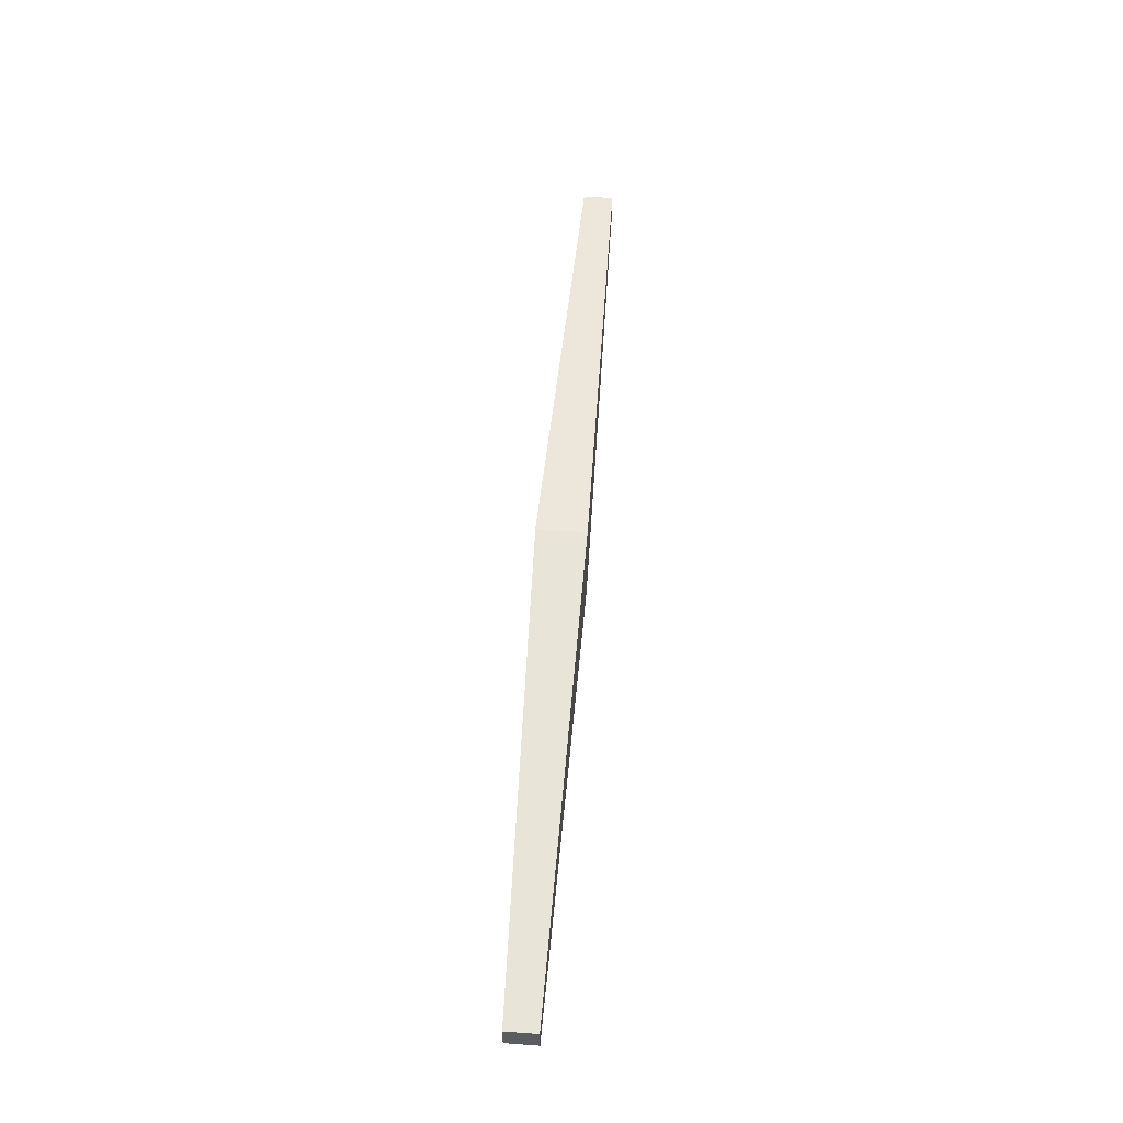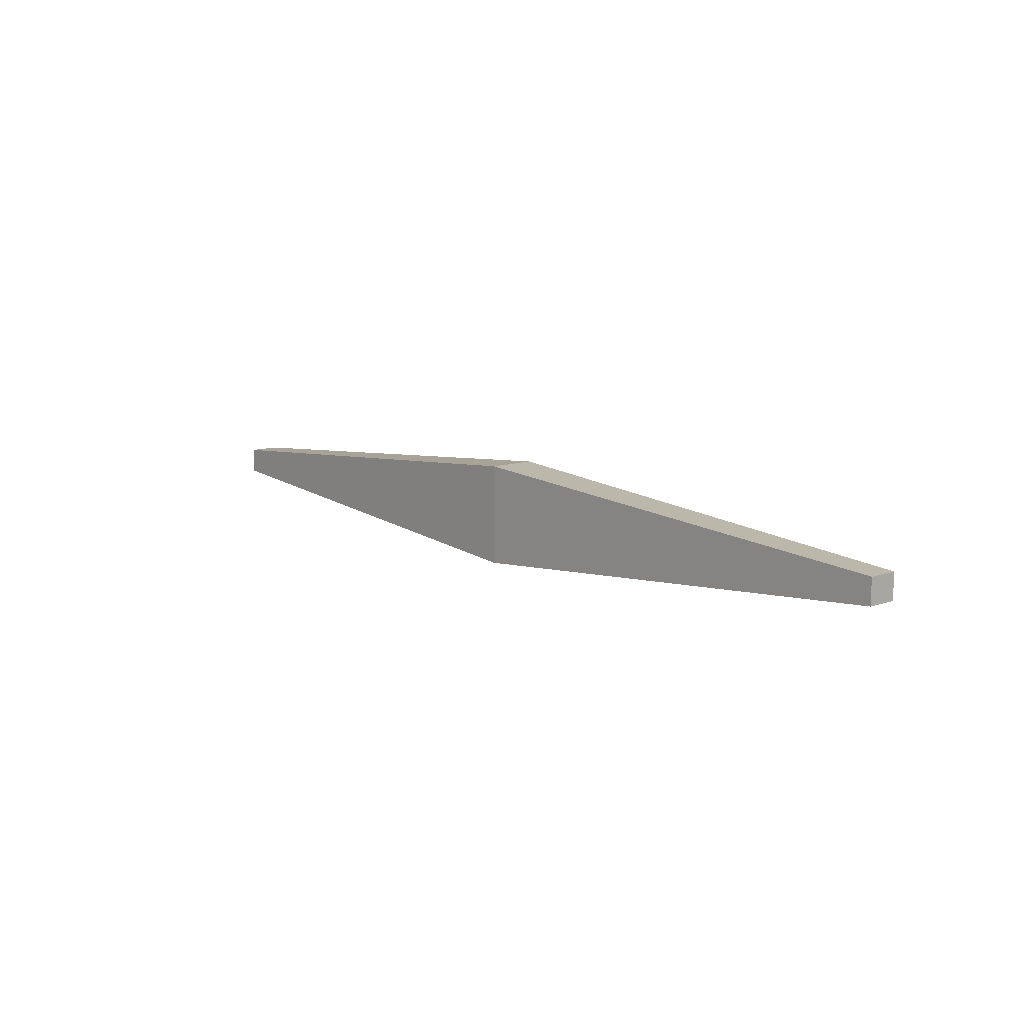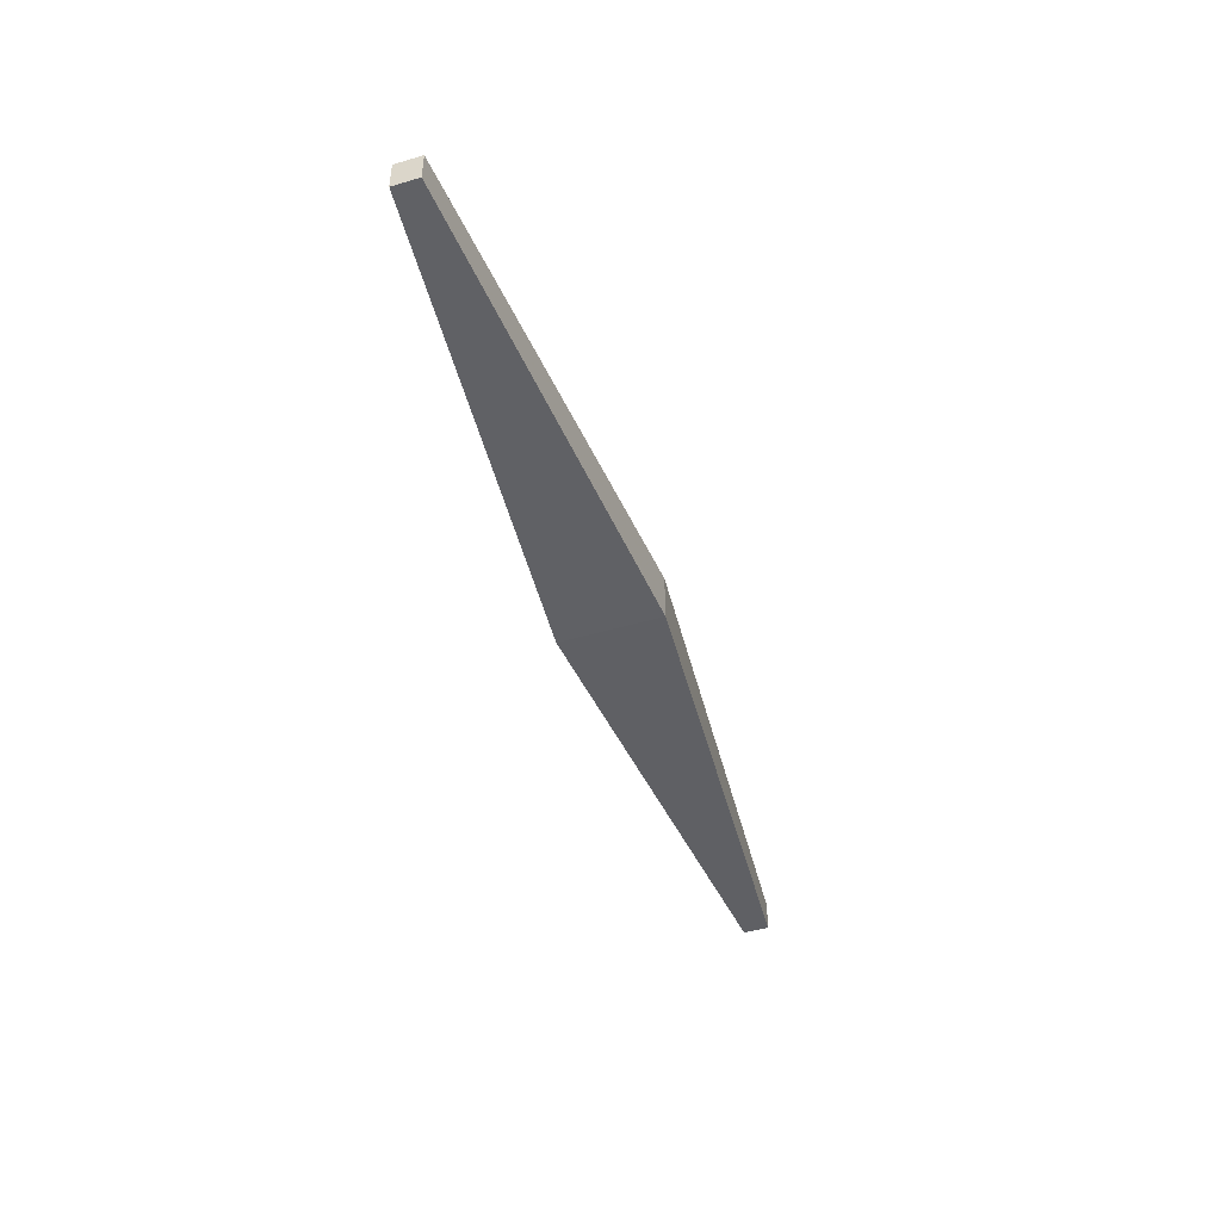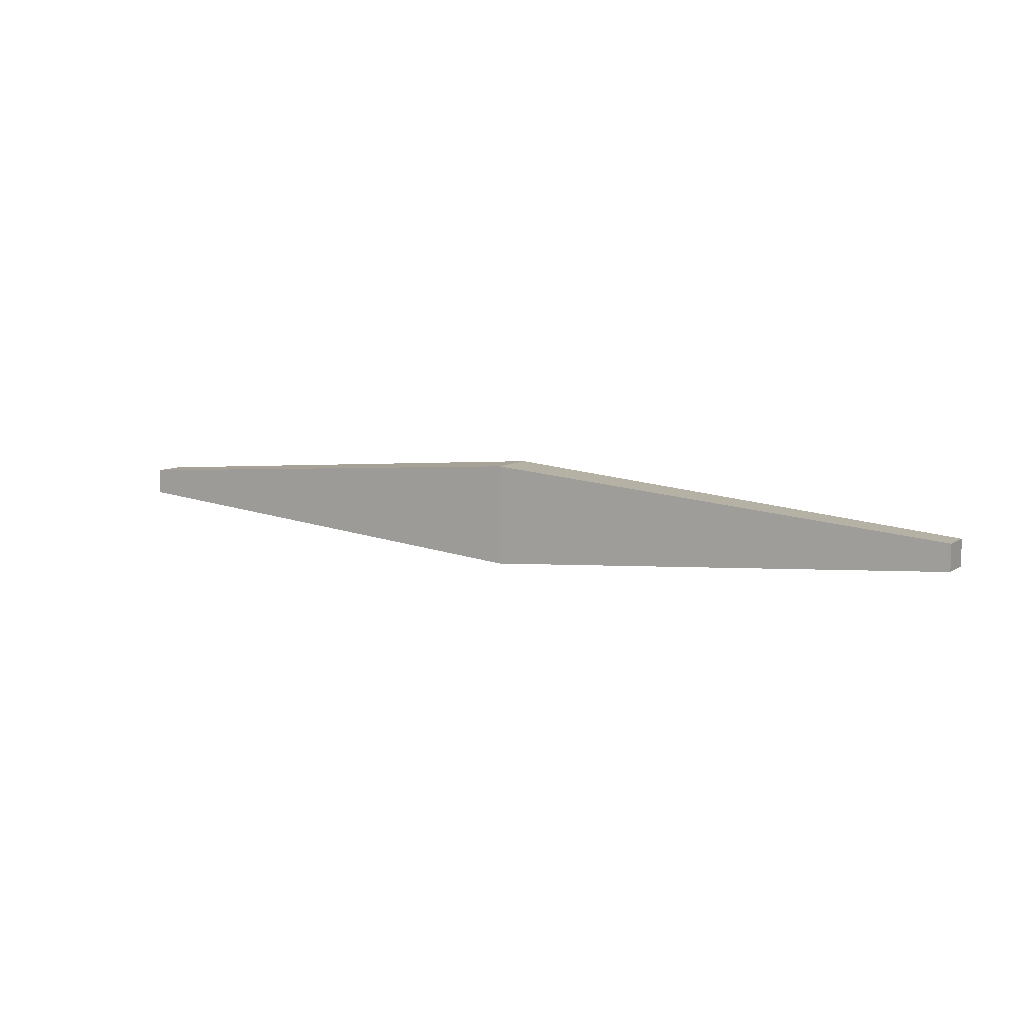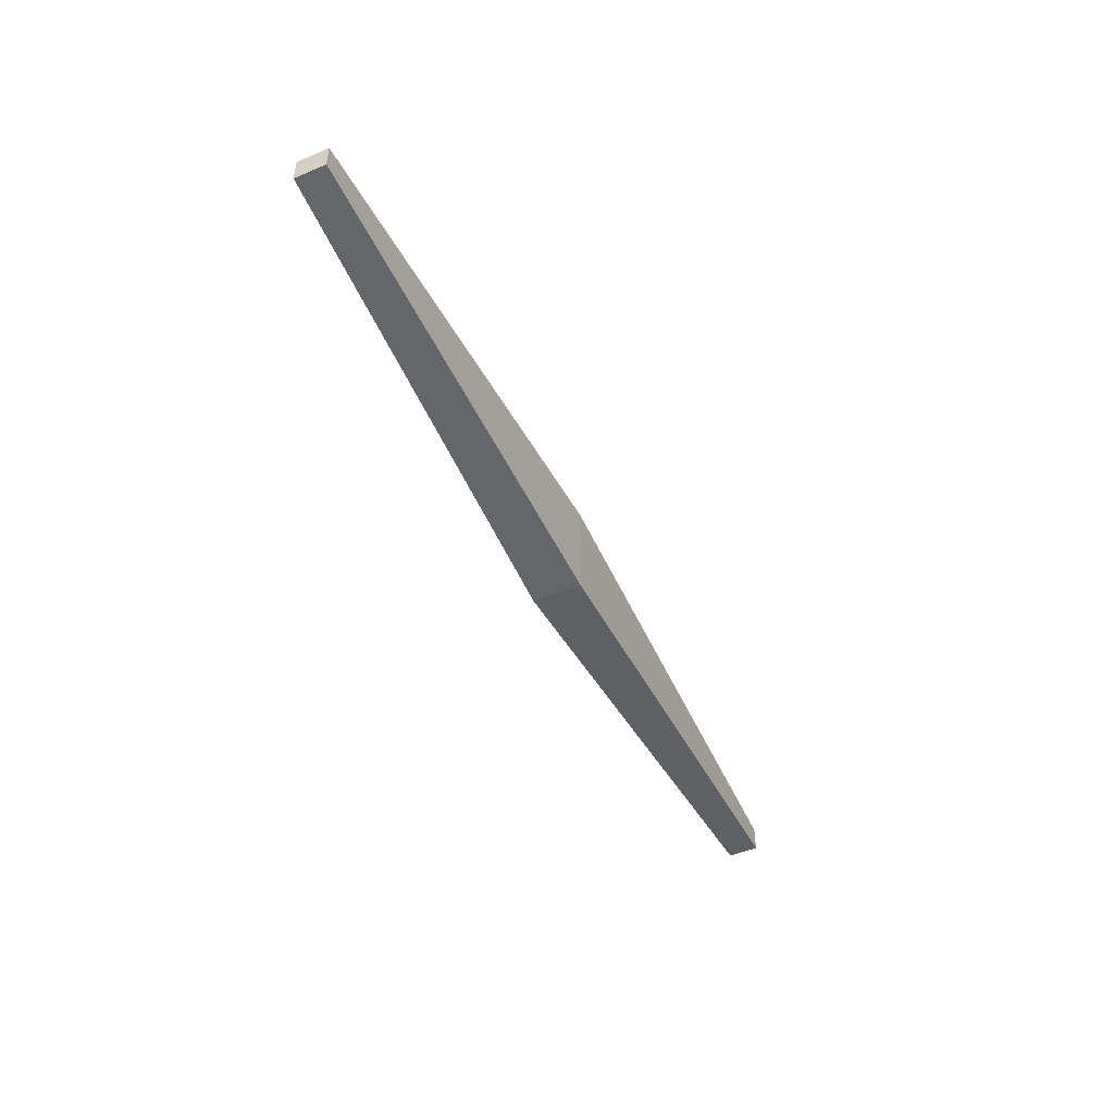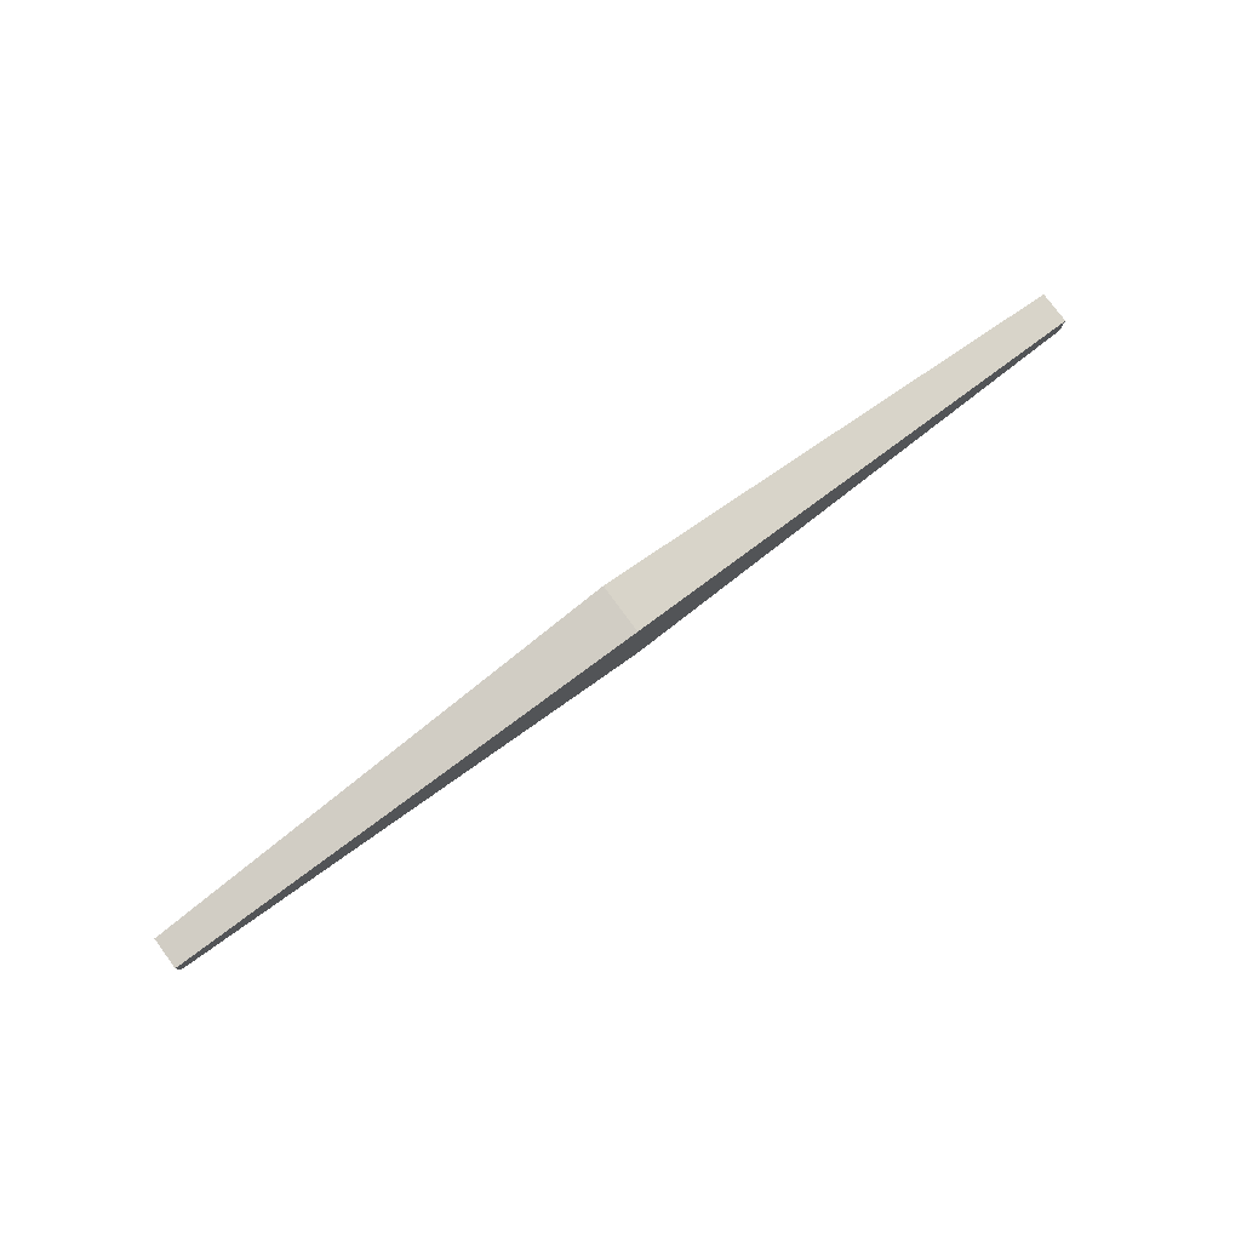
<metadata>
{"format":"obj","ext":"obj","renderer":"f3d","projection":"perspective","resolution":1024,"background":"white","views":[{"elev":55.3,"azim":94.4,"up":"+Z"},{"elev":10.6,"azim":48.9,"up":"+Z"},{"elev":-46.1,"azim":-71.4,"up":"+Y"},{"elev":9.0,"azim":-148.5,"up":"+Z"},{"elev":-48.0,"azim":115.3,"up":"+Z"},{"elev":78.8,"azim":143.5,"up":"+Z"}]}
</metadata>
<code>
v -4.359 -0.2498 0.1189
v 2e-06 -0.3667 0.4682
v 4.359 -0.2498 0.1189
v -4.359 0.03169 0.1189
v 2e-06 0.08248 0.4682
v 4.359 0.03169 0.1189
v -4.359 0.03169 -0.1189
v 2e-06 0.08248 -0.4682
v 4.359 0.03169 -0.1189
v -4.359 -0.2498 -0.1189
v 2e-06 -0.3667 -0.4682
v 4.359 -0.2498 -0.1189
f 1 2 5 4
f 2 3 6 5
f 4 5 8 7
f 5 6 9 8
f 7 8 11 10
f 8 9 12 11
f 10 11 2 1
f 11 12 3 2
f 3 12 9 6
f 10 1 4 7

</code>
